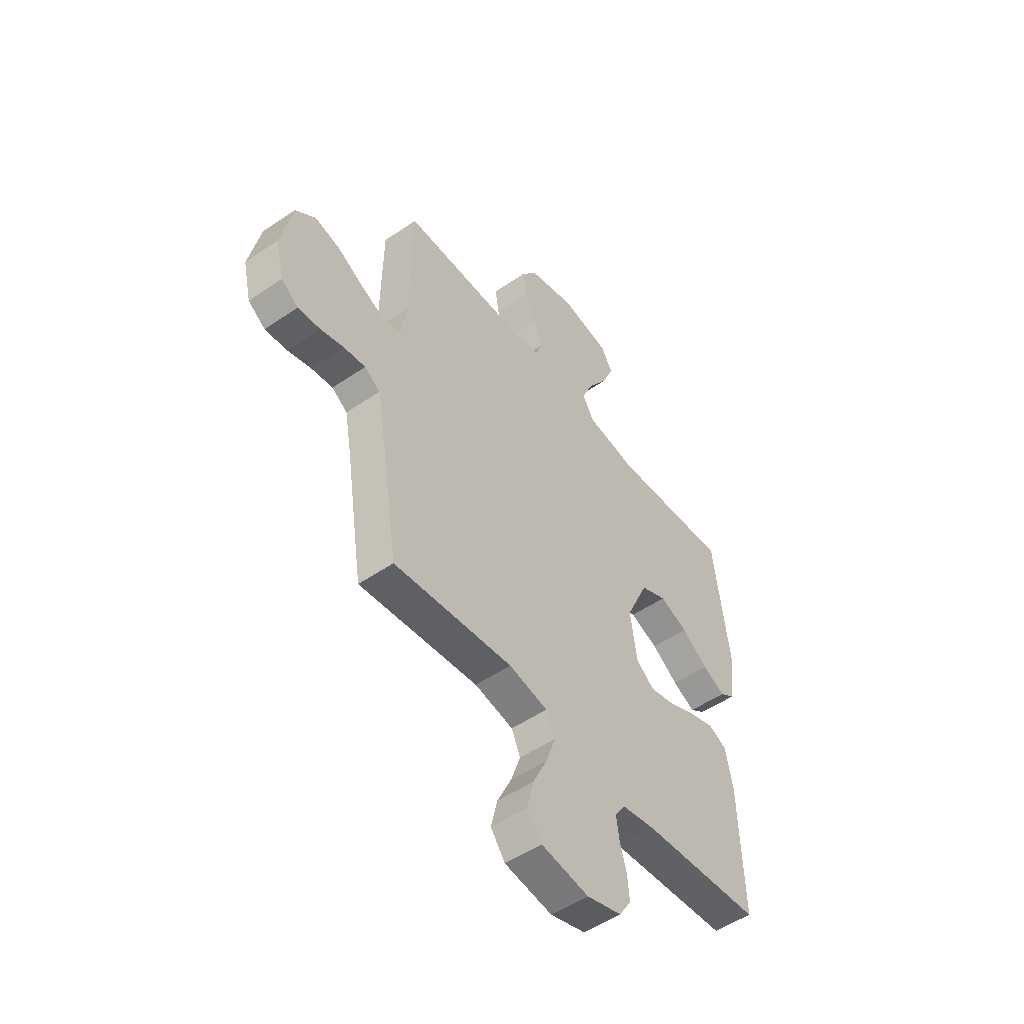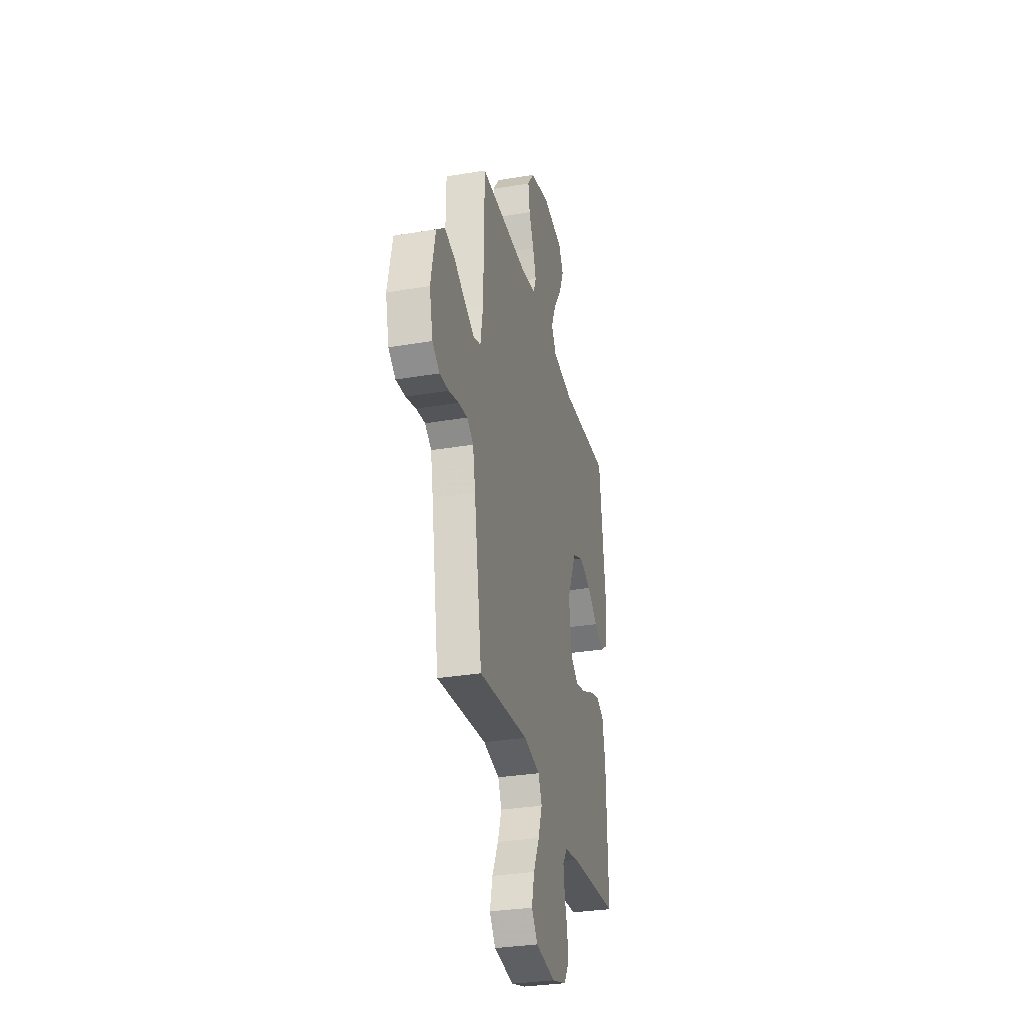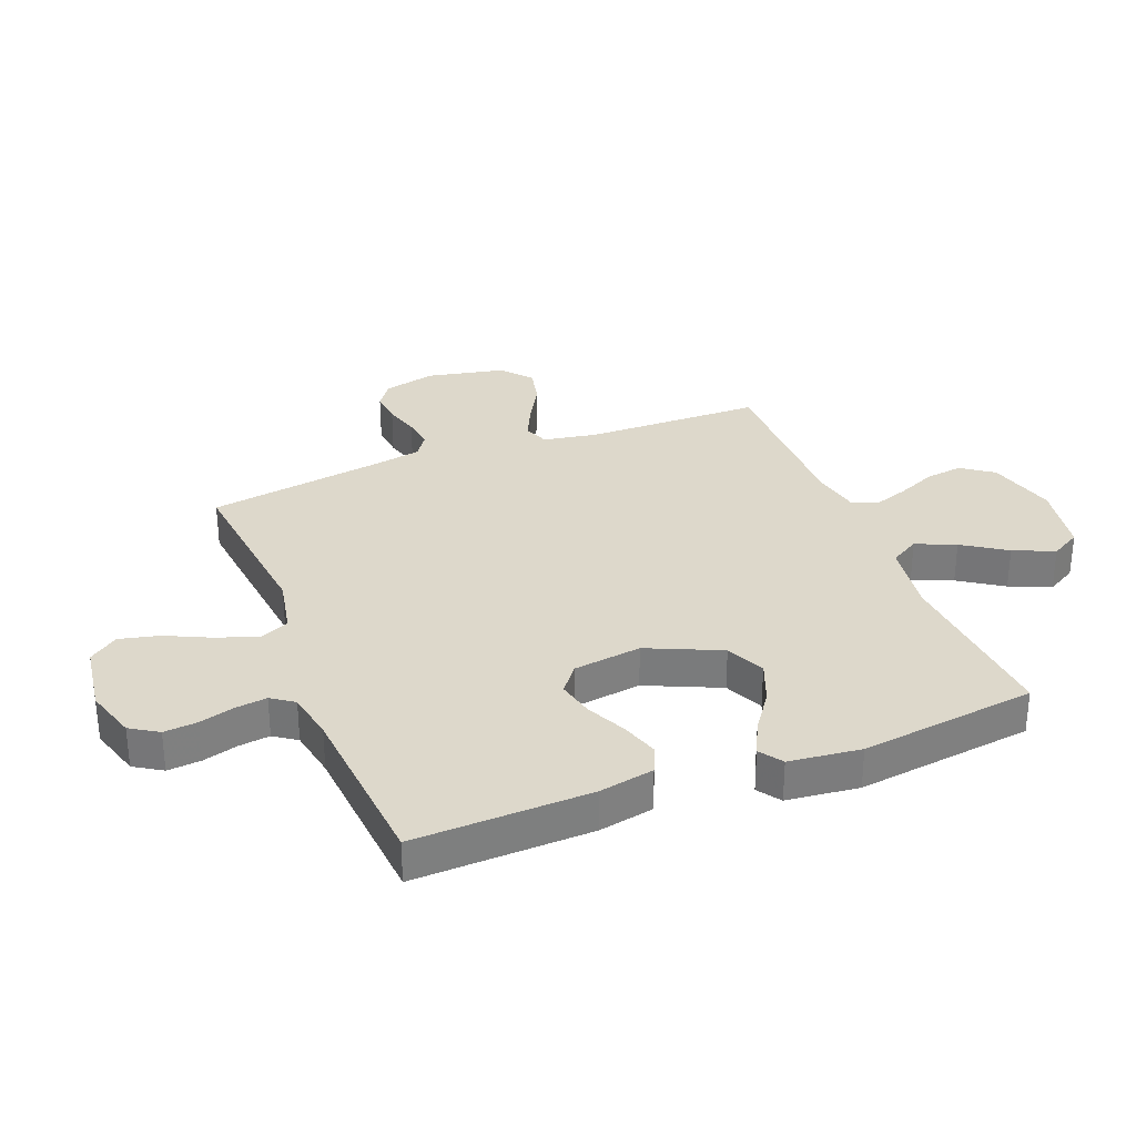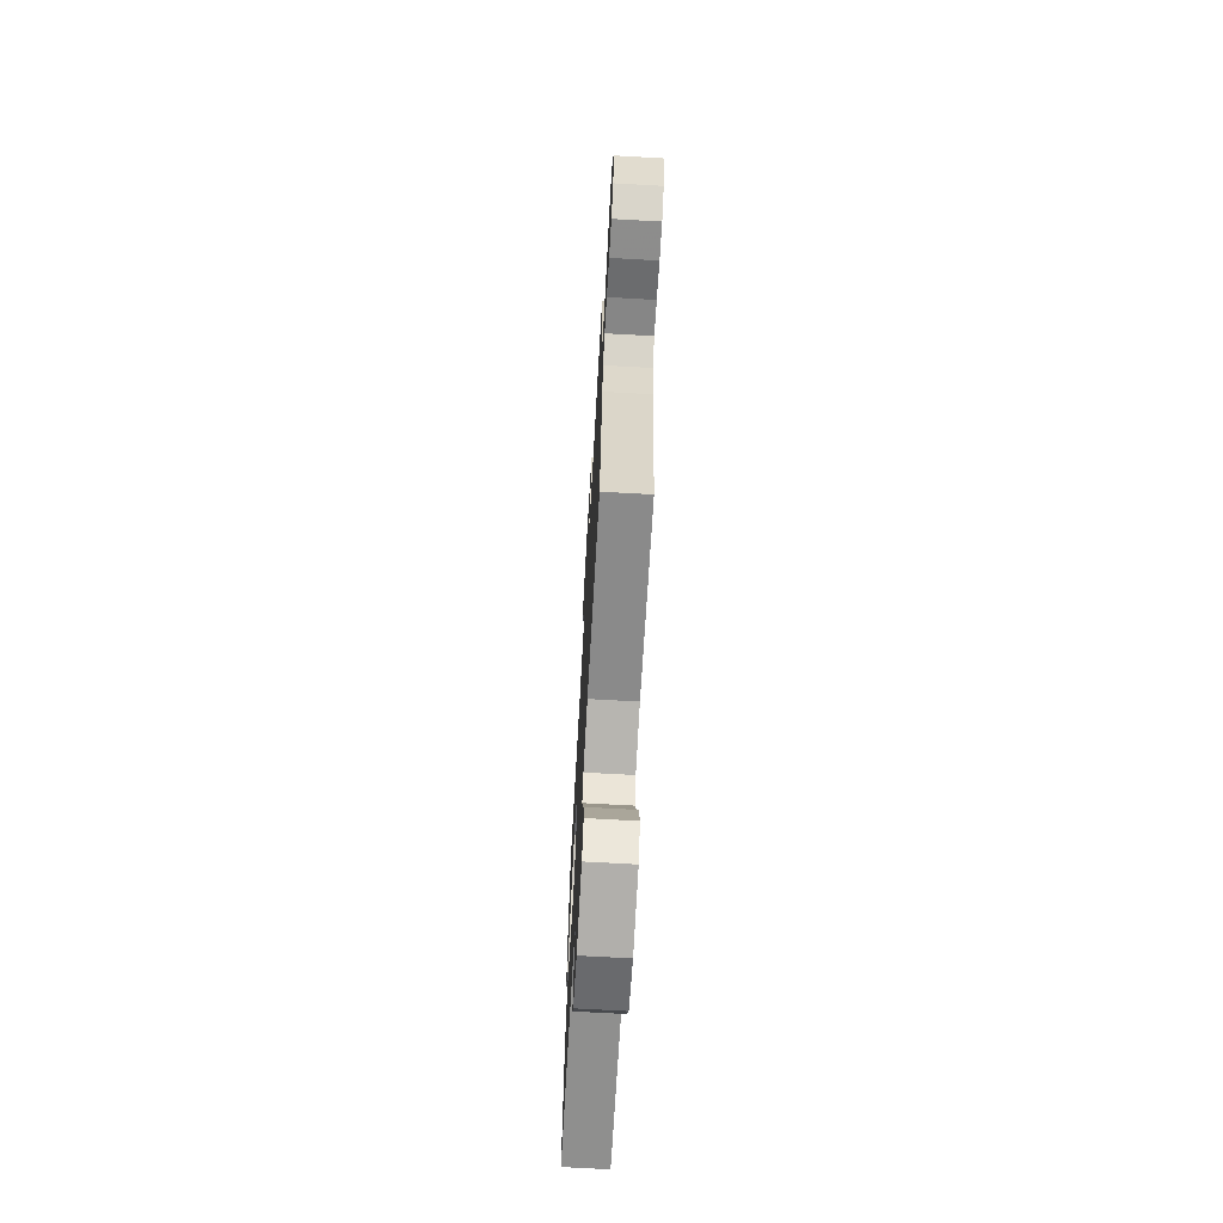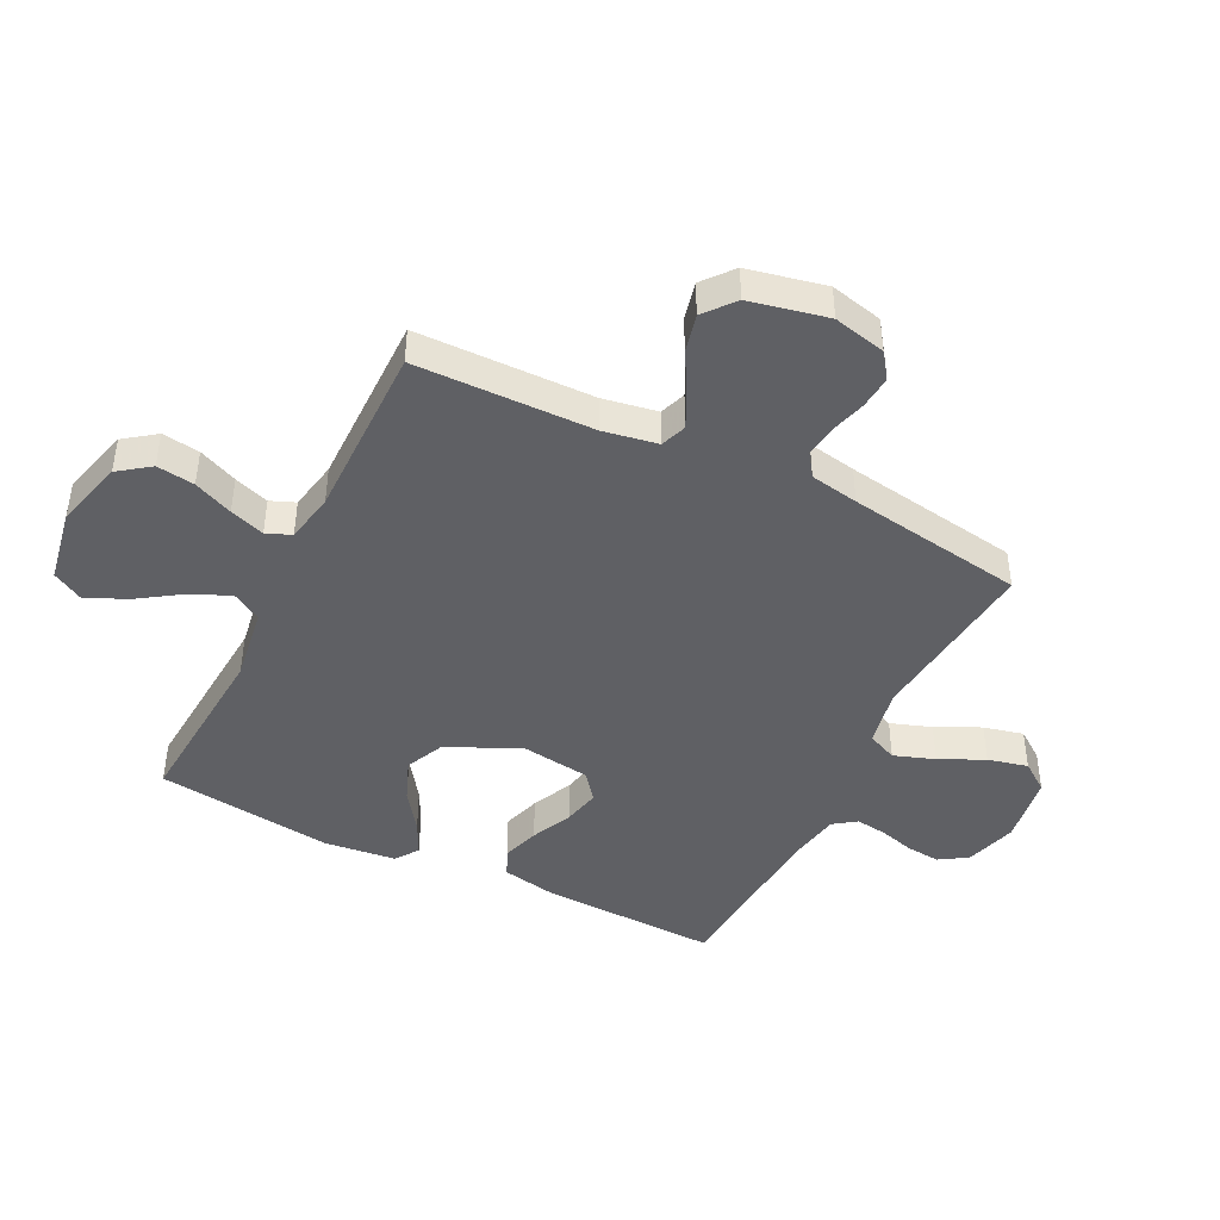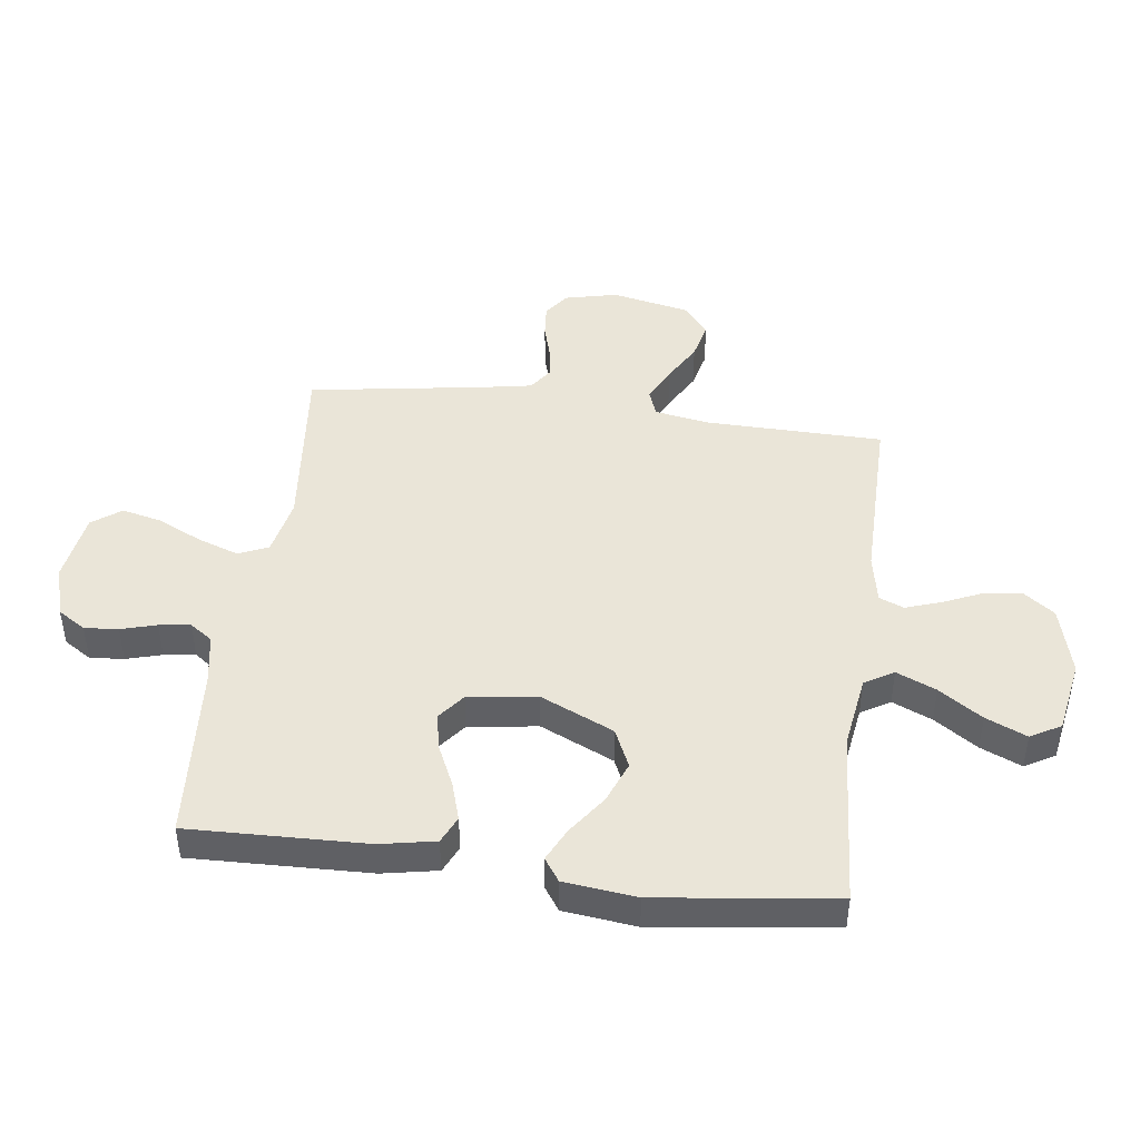
<metadata>
{"format":"obj","ext":"obj","renderer":"f3d","projection":"perspective","resolution":1024,"background":"white","views":[{"elev":-51.4,"azim":126.7,"up":"+Z"},{"elev":-31.4,"azim":103.5,"up":"+Z"},{"elev":31.3,"azim":-111.6,"up":"+Y"},{"elev":-69.5,"azim":86.8,"up":"+Z"},{"elev":-44.0,"azim":63.6,"up":"+Y"},{"elev":45.0,"azim":-82.5,"up":"+Y"}]}
</metadata>
<code>
v 0.5 0.07 -0.5
v 0.2 0.07 -0.469
v 0.102 0.07 -0.489
v 0.08 0.07 -0.539
v 0.104 0.07 -0.608
v 0.14 0.07 -0.683
v 0.156 0.07 -0.751
v 0.12 0.07 -0.8
v 0 0.07 -0.818
v -0.088 0.07 -0.792
v -0.118 0.07 -0.745
v -0.113 0.07 -0.688
v -0.096 0.07 -0.628
v -0.089 0.07 -0.575
v -0.116 0.07 -0.537
v -0.2 0.07 -0.522
v -0.5 0.07 -0.5
v -0.491 0.07 -0.2
v -0.473 0.07 -0.107
v -0.427 0.07 -0.086
v -0.363 0.07 -0.106
v -0.294 0.07 -0.138
v -0.231 0.07 -0.152
v -0.185 0.07 -0.116
v -0.169 0.07 0
v -0.225 0.07 0.124
v -0.291 0.07 0.154
v -0.362 0.07 0.126
v -0.428 0.07 0.079
v -0.485 0.07 0.051
v -0.524 0.07 0.078
v -0.538 0.07 0.2
v -0.5 0.07 0.5
v -0.2 0.07 0.479
v -0.074 0.07 0.498
v -0.045 0.07 0.547
v -0.074 0.07 0.614
v -0.123 0.07 0.687
v -0.153 0.07 0.756
v -0.124 0.07 0.807
v 0 0.07 0.829
v 0.118 0.07 0.798
v 0.157 0.07 0.745
v 0.148 0.07 0.681
v 0.119 0.07 0.615
v 0.099 0.07 0.556
v 0.116 0.07 0.514
v 0.2 0.07 0.498
v 0.5 0.07 0.5
v 0.505 0.07 0.2
v 0.521 0.07 0.108
v 0.565 0.07 0.092
v 0.625 0.07 0.121
v 0.692 0.07 0.159
v 0.756 0.07 0.174
v 0.807 0.07 0.132
v 0.835 0.07 0
v 0.814 0.07 -0.089
v 0.771 0.07 -0.12
v 0.715 0.07 -0.115
v 0.655 0.07 -0.098
v 0.601 0.07 -0.091
v 0.562 0.07 -0.118
v 0.547 0.07 -0.2
v 0.5 0 -0.5
v 0.2 0 -0.469
v 0.102 0 -0.489
v 0.08 0 -0.539
v 0.104 0 -0.608
v 0.14 0 -0.683
v 0.156 0 -0.751
v 0.12 0 -0.8
v 0 0 -0.818
v -0.088 0 -0.792
v -0.118 0 -0.745
v -0.113 0 -0.688
v -0.096 0 -0.628
v -0.089 0 -0.575
v -0.116 0 -0.537
v -0.2 0 -0.522
v -0.5 0 -0.5
v -0.491 0 -0.2
v -0.473 0 -0.107
v -0.427 0 -0.086
v -0.363 0 -0.106
v -0.294 0 -0.138
v -0.231 0 -0.152
v -0.185 0 -0.116
v -0.169 0 0
v -0.225 0 0.124
v -0.291 0 0.154
v -0.362 0 0.126
v -0.428 0 0.079
v -0.485 0 0.051
v -0.524 0 0.078
v -0.538 0 0.2
v -0.5 0 0.5
v -0.2 0 0.479
v -0.074 0 0.498
v -0.045 0 0.547
v -0.074 0 0.614
v -0.123 0 0.687
v -0.153 0 0.756
v -0.124 0 0.807
v 0 0 0.829
v 0.118 0 0.798
v 0.157 0 0.745
v 0.148 0 0.681
v 0.119 0 0.615
v 0.099 0 0.556
v 0.116 0 0.514
v 0.2 0 0.498
v 0.5 0 0.5
v 0.505 0 0.2
v 0.521 0 0.108
v 0.565 0 0.092
v 0.625 0 0.121
v 0.692 0 0.159
v 0.756 0 0.174
v 0.807 0 0.132
v 0.835 0 0
v 0.814 0 -0.089
v 0.771 0 -0.12
v 0.715 0 -0.115
v 0.655 0 -0.098
v 0.601 0 -0.091
v 0.562 0 -0.118
v 0.547 0 -0.2
f 58 59 60 61
f 58 61 62
f 57 58 62
f 56 57 62
f 53 54 55 56
f 52 53 56 62
f 51 52 62 63
f 48 49 50
f 47 48 50 51
f 42 43 44 45
f 42 45 46
f 41 42 46
f 40 41 46
f 37 38 39 40
f 36 37 40 46
f 35 36 46 47
f 31 32 33 34
f 28 29 30 31
f 27 28 31 34
f 26 27 34 35
f 19 20 21 22
f 19 22 23
f 16 17 18 19
f 15 16 19 23
f 14 15 23 24
f 10 11 12 13
f 10 13 14
f 9 10 14
f 5 6 7 8
f 4 5 8 9
f 64 1 2
f 64 2 3
f 63 64 3
f 51 63 3
f 47 51 3
f 25 26 35 47
f 25 47 3 4
f 14 24 25
f 4 9 14 25
f 125 124 123 122
f 126 125 122
f 126 122 121
f 126 121 120
f 120 119 118 117
f 126 120 117 116
f 127 126 116 115
f 114 113 112
f 115 114 112 111
f 109 108 107 106
f 110 109 106
f 110 106 105
f 110 105 104
f 104 103 102 101
f 110 104 101 100
f 111 110 100 99
f 98 97 96 95
f 95 94 93 92
f 98 95 92 91
f 99 98 91 90
f 86 85 84 83
f 87 86 83
f 83 82 81 80
f 87 83 80 79
f 88 87 79 78
f 77 76 75 74
f 78 77 74
f 78 74 73
f 72 71 70 69
f 73 72 69 68
f 66 65 128
f 67 66 128
f 67 128 127
f 67 127 115
f 67 115 111
f 111 99 90 89
f 68 67 111 89
f 89 88 78
f 89 78 73 68
f 1 65 66 2
f 2 66 67 3
f 3 67 68 4
f 4 68 69 5
f 5 69 70 6
f 6 70 71 7
f 7 71 72 8
f 8 72 73 9
f 9 73 74 10
f 10 74 75 11
f 11 75 76 12
f 12 76 77 13
f 13 77 78 14
f 14 78 79 15
f 15 79 80 16
f 16 80 81 17
f 17 81 82 18
f 18 82 83 19
f 19 83 84 20
f 20 84 85 21
f 21 85 86 22
f 22 86 87 23
f 23 87 88 24
f 24 88 89 25
f 25 89 90 26
f 26 90 91 27
f 27 91 92 28
f 28 92 93 29
f 29 93 94 30
f 30 94 95 31
f 31 95 96 32
f 32 96 97 33
f 33 97 98 34
f 34 98 99 35
f 35 99 100 36
f 36 100 101 37
f 37 101 102 38
f 38 102 103 39
f 39 103 104 40
f 40 104 105 41
f 41 105 106 42
f 42 106 107 43
f 43 107 108 44
f 44 108 109 45
f 45 109 110 46
f 46 110 111 47
f 47 111 112 48
f 48 112 113 49
f 49 113 114 50
f 50 114 115 51
f 51 115 116 52
f 52 116 117 53
f 53 117 118 54
f 54 118 119 55
f 55 119 120 56
f 56 120 121 57
f 57 121 122 58
f 58 122 123 59
f 59 123 124 60
f 60 124 125 61
f 61 125 126 62
f 62 126 127 63
f 63 127 128 64
f 64 128 65 1

</code>
